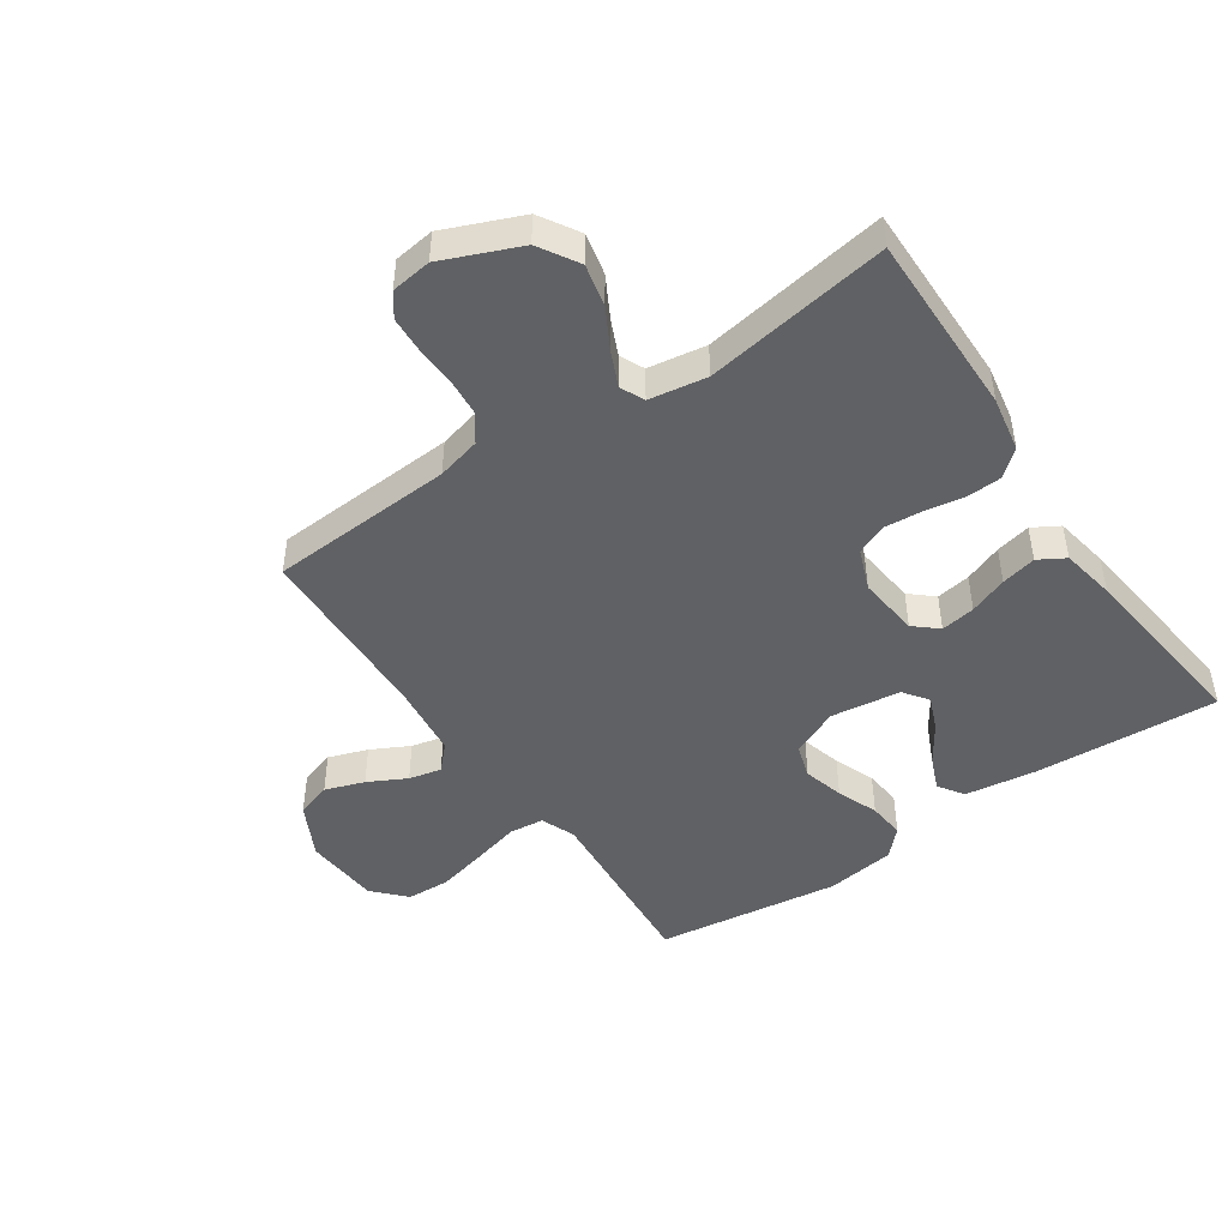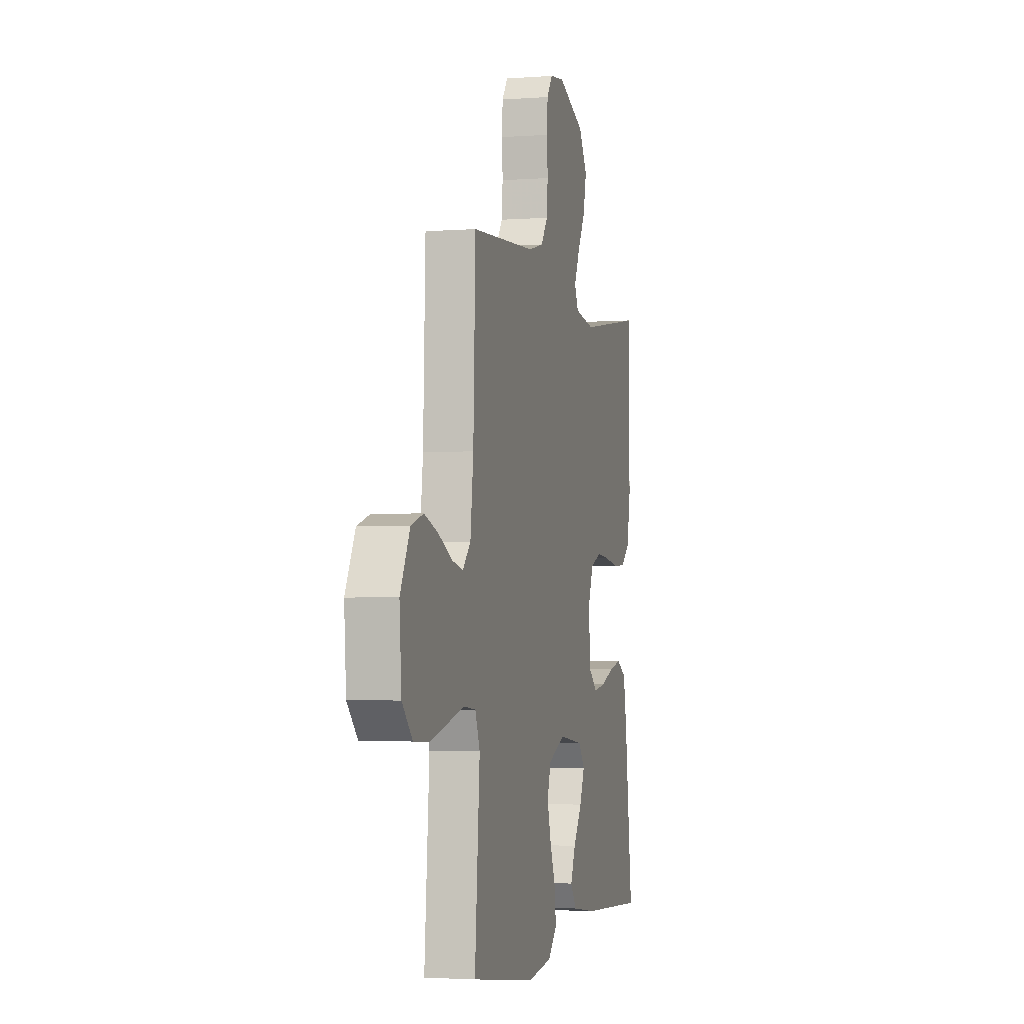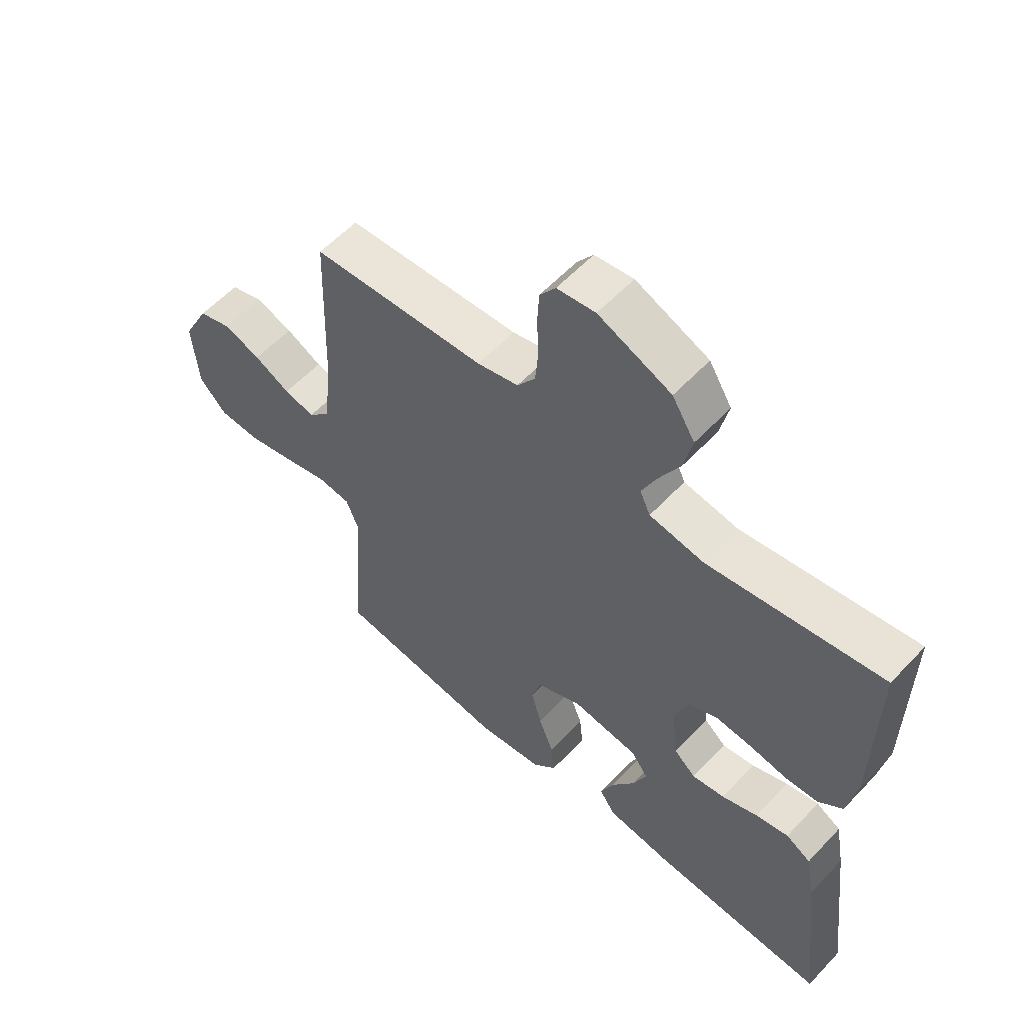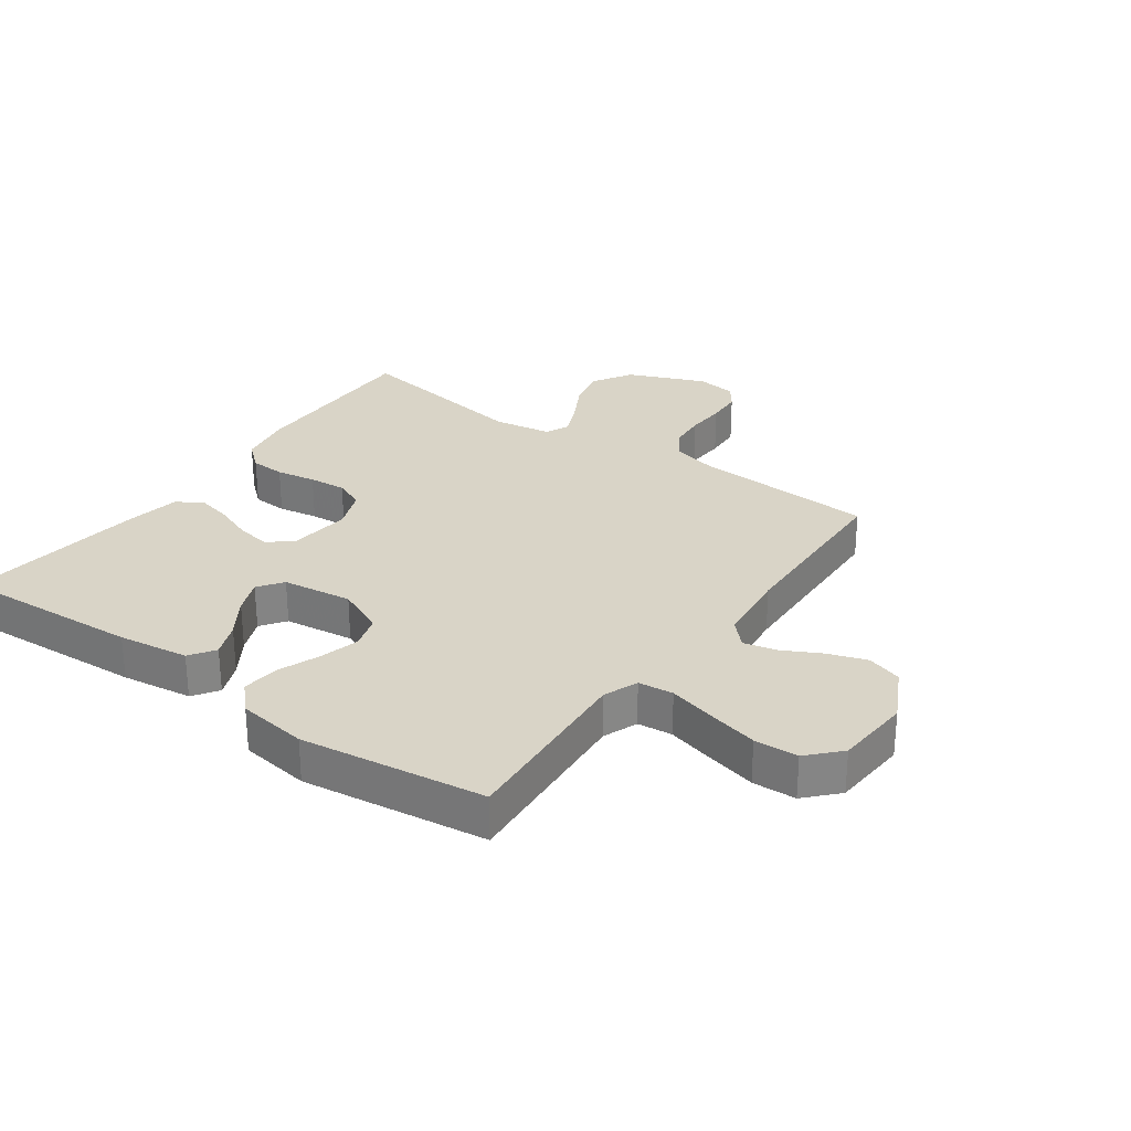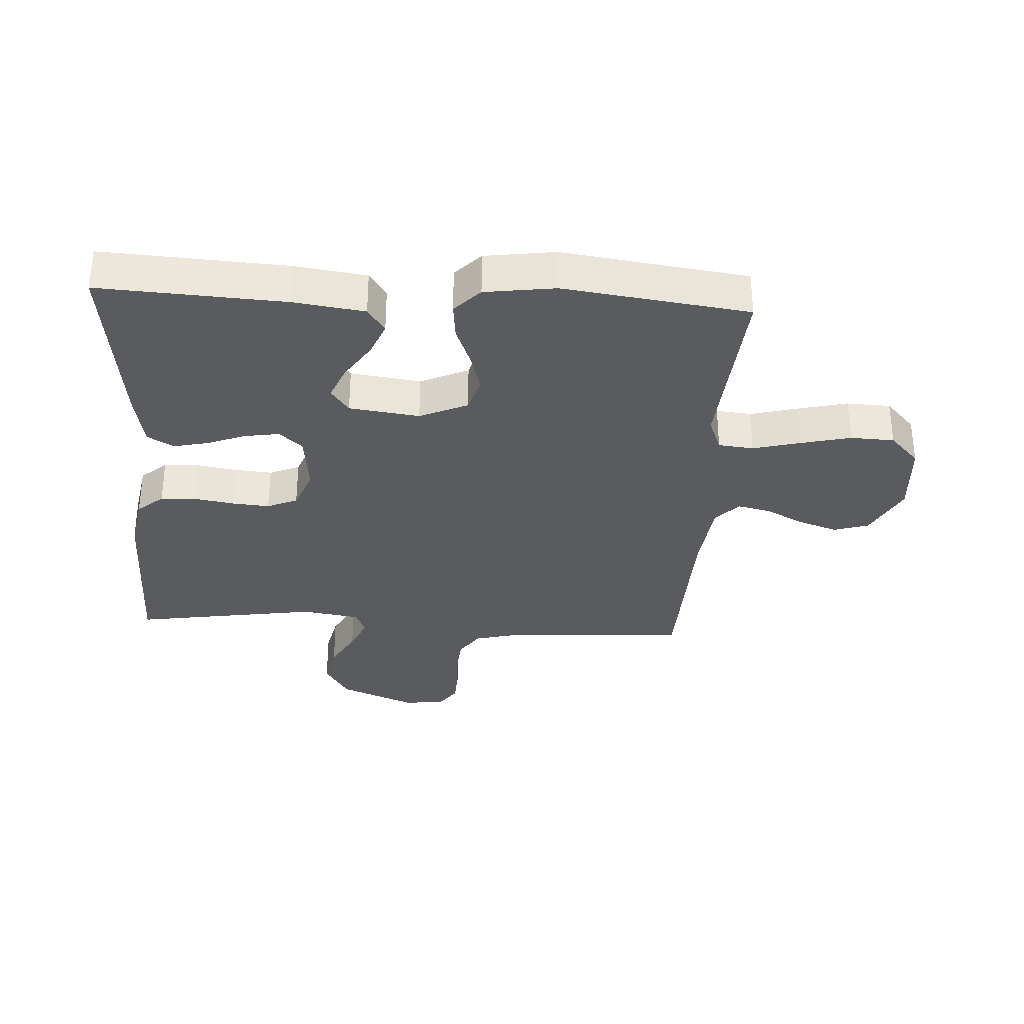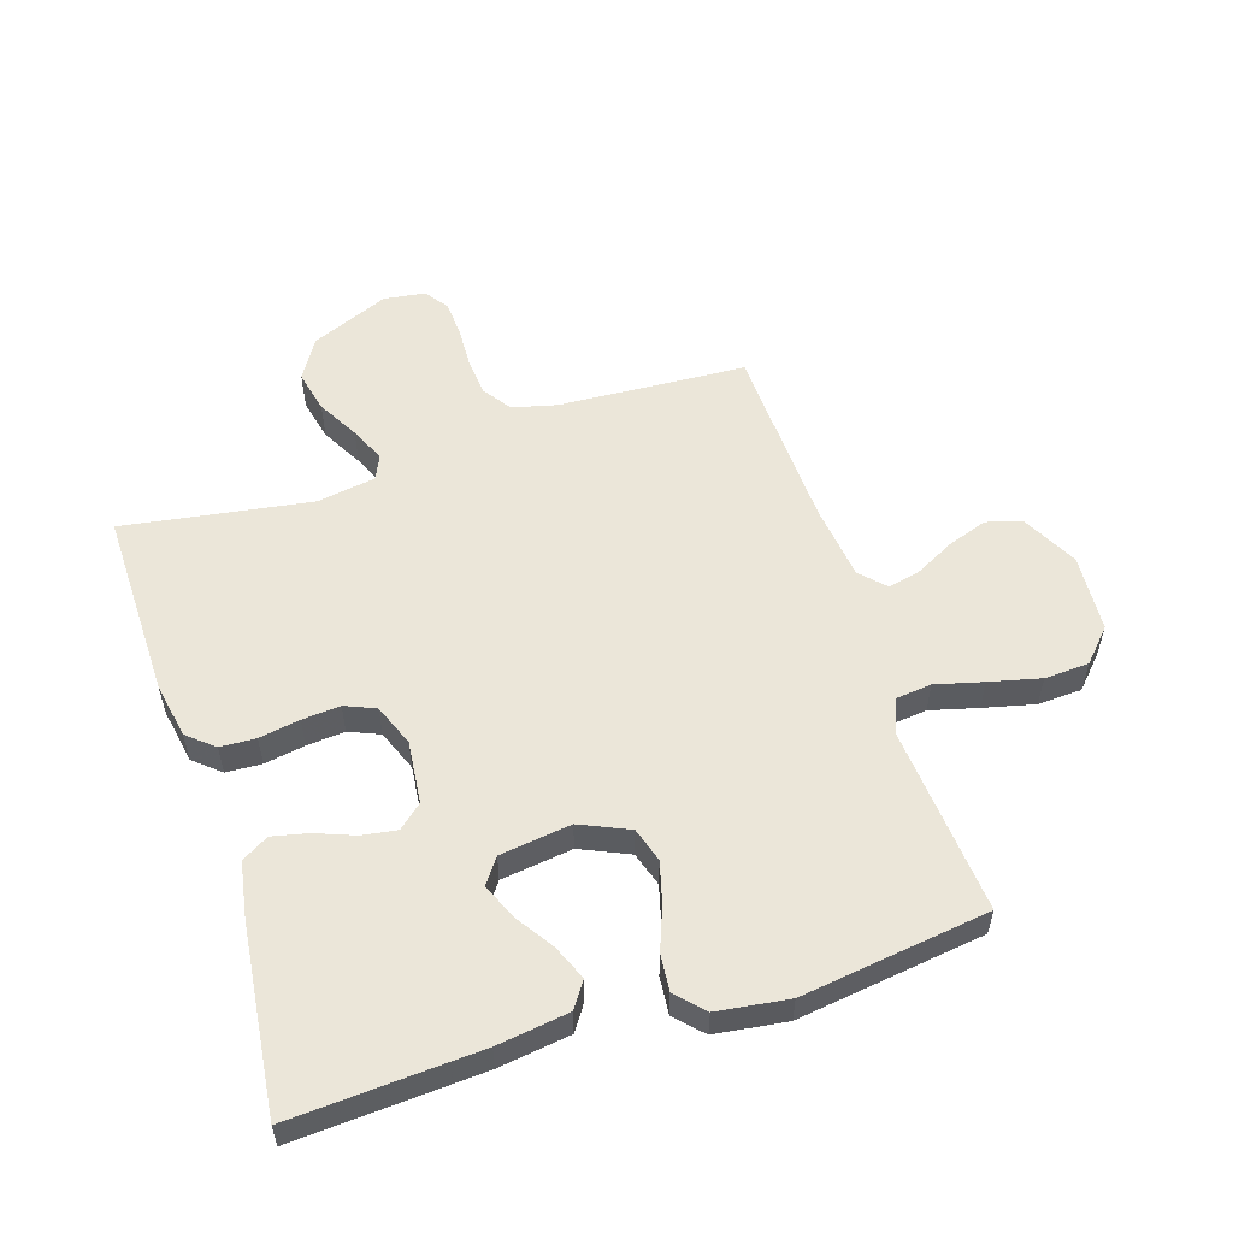
<metadata>
{"format":"obj","ext":"obj","renderer":"f3d","projection":"perspective","resolution":1024,"background":"white","views":[{"elev":-46.8,"azim":34.2,"up":"+Y"},{"elev":-2.9,"azim":-75.4,"up":"+Z"},{"elev":57.8,"azim":42.6,"up":"+Z"},{"elev":28.5,"azim":-144.5,"up":"+Y"},{"elev":-32.7,"azim":176.6,"up":"+Y"},{"elev":55.7,"azim":162.0,"up":"+Y"}]}
</metadata>
<code>
v 0.5 0.07 0.5
v 0.497 0.07 0.2
v 0.481 0.07 0.111
v 0.439 0.07 0.075
v 0.382 0.07 0.072
v 0.317 0.07 0.083
v 0.256 0.07 0.088
v 0.207 0.07 0.067
v 0.181 0.07 0
v 0.192 0.07 -0.1
v 0.23 0.07 -0.133
v 0.286 0.07 -0.124
v 0.348 0.07 -0.1
v 0.405 0.07 -0.087
v 0.448 0.07 -0.112
v 0.464 0.07 -0.2
v 0.5 0.07 -0.5
v 0.2 0.07 -0.483
v 0.085 0.07 -0.467
v 0.057 0.07 -0.426
v 0.08 0.07 -0.37
v 0.12 0.07 -0.309
v 0.143 0.07 -0.253
v 0.114 0.07 -0.213
v 0 0.07 -0.198
v -0.078 0.07 -0.233
v -0.095 0.07 -0.288
v -0.077 0.07 -0.354
v -0.051 0.07 -0.421
v -0.045 0.07 -0.481
v -0.086 0.07 -0.524
v -0.2 0.07 -0.54
v -0.5 0.07 -0.5
v -0.477 0.07 -0.2
v -0.499 0.07 -0.144
v -0.556 0.07 -0.138
v -0.632 0.07 -0.158
v -0.714 0.07 -0.178
v -0.785 0.07 -0.175
v -0.833 0.07 -0.124
v -0.842 0.07 0
v -0.797 0.07 0.088
v -0.74 0.07 0.106
v -0.676 0.07 0.084
v -0.614 0.07 0.052
v -0.561 0.07 0.04
v -0.524 0.07 0.079
v -0.51 0.07 0.2
v -0.5 0.07 0.5
v -0.2 0.07 0.518
v -0.129 0.07 0.536
v -0.098 0.07 0.581
v -0.093 0.07 0.642
v -0.096 0.07 0.707
v -0.093 0.07 0.765
v -0.066 0.07 0.803
v 0 0.07 0.812
v 0.125 0.07 0.76
v 0.164 0.07 0.696
v 0.149 0.07 0.628
v 0.113 0.07 0.562
v 0.088 0.07 0.506
v 0.106 0.07 0.467
v 0.2 0.07 0.452
v 0.5 0 0.5
v 0.497 0 0.2
v 0.481 0 0.111
v 0.439 0 0.075
v 0.382 0 0.072
v 0.317 0 0.083
v 0.256 0 0.088
v 0.207 0 0.067
v 0.181 0 0
v 0.192 0 -0.1
v 0.23 0 -0.133
v 0.286 0 -0.124
v 0.348 0 -0.1
v 0.405 0 -0.087
v 0.448 0 -0.112
v 0.464 0 -0.2
v 0.5 0 -0.5
v 0.2 0 -0.483
v 0.085 0 -0.467
v 0.057 0 -0.426
v 0.08 0 -0.37
v 0.12 0 -0.309
v 0.143 0 -0.253
v 0.114 0 -0.213
v 0 0 -0.198
v -0.078 0 -0.233
v -0.095 0 -0.288
v -0.077 0 -0.354
v -0.051 0 -0.421
v -0.045 0 -0.481
v -0.086 0 -0.524
v -0.2 0 -0.54
v -0.5 0 -0.5
v -0.477 0 -0.2
v -0.499 0 -0.144
v -0.556 0 -0.138
v -0.632 0 -0.158
v -0.714 0 -0.178
v -0.785 0 -0.175
v -0.833 0 -0.124
v -0.842 0 0
v -0.797 0 0.088
v -0.74 0 0.106
v -0.676 0 0.084
v -0.614 0 0.052
v -0.561 0 0.04
v -0.524 0 0.079
v -0.51 0 0.2
v -0.5 0 0.5
v -0.2 0 0.518
v -0.129 0 0.536
v -0.098 0 0.581
v -0.093 0 0.642
v -0.096 0 0.707
v -0.093 0 0.765
v -0.066 0 0.803
v 0 0 0.812
v 0.125 0 0.76
v 0.164 0 0.696
v 0.149 0 0.628
v 0.113 0 0.562
v 0.088 0 0.506
v 0.106 0 0.467
v 0.2 0 0.452
f 58 59 60 61
f 58 61 62
f 57 58 62
f 56 57 62
f 53 54 55 56
f 52 53 56 62
f 51 52 62 63
f 48 49 50
f 47 48 50 51
f 42 43 44 45
f 42 45 46
f 41 42 46
f 40 41 46
f 39 40 46
f 36 37 38 39
f 36 39 46
f 35 36 46 47
f 31 32 33 34
f 28 29 30 31
f 27 28 31 34
f 26 27 34 35
f 19 20 21 22
f 19 22 23
f 18 19 23
f 17 18 23
f 16 17 23 24
f 12 13 14 15
f 11 12 15 16
f 3 4 5 6
f 3 6 7
f 64 1 2 3
f 63 64 3 7
f 25 26 35 47
f 11 16 24 25
f 10 11 25 47
f 9 10 47 51
f 51 63 7 8
f 8 9 51
f 125 124 123 122
f 126 125 122
f 126 122 121
f 126 121 120
f 120 119 118 117
f 126 120 117 116
f 127 126 116 115
f 114 113 112
f 115 114 112 111
f 109 108 107 106
f 110 109 106
f 110 106 105
f 110 105 104
f 110 104 103
f 103 102 101 100
f 110 103 100
f 111 110 100 99
f 98 97 96 95
f 95 94 93 92
f 98 95 92 91
f 99 98 91 90
f 86 85 84 83
f 87 86 83
f 87 83 82
f 87 82 81
f 88 87 81 80
f 79 78 77 76
f 80 79 76 75
f 70 69 68 67
f 71 70 67
f 67 66 65 128
f 71 67 128 127
f 111 99 90 89
f 89 88 80 75
f 111 89 75 74
f 115 111 74 73
f 72 71 127 115
f 115 73 72
f 1 65 66 2
f 2 66 67 3
f 3 67 68 4
f 4 68 69 5
f 5 69 70 6
f 6 70 71 7
f 7 71 72 8
f 8 72 73 9
f 9 73 74 10
f 10 74 75 11
f 11 75 76 12
f 12 76 77 13
f 13 77 78 14
f 14 78 79 15
f 15 79 80 16
f 16 80 81 17
f 17 81 82 18
f 18 82 83 19
f 19 83 84 20
f 20 84 85 21
f 21 85 86 22
f 22 86 87 23
f 23 87 88 24
f 24 88 89 25
f 25 89 90 26
f 26 90 91 27
f 27 91 92 28
f 28 92 93 29
f 29 93 94 30
f 30 94 95 31
f 31 95 96 32
f 32 96 97 33
f 33 97 98 34
f 34 98 99 35
f 35 99 100 36
f 36 100 101 37
f 37 101 102 38
f 38 102 103 39
f 39 103 104 40
f 40 104 105 41
f 41 105 106 42
f 42 106 107 43
f 43 107 108 44
f 44 108 109 45
f 45 109 110 46
f 46 110 111 47
f 47 111 112 48
f 48 112 113 49
f 49 113 114 50
f 50 114 115 51
f 51 115 116 52
f 52 116 117 53
f 53 117 118 54
f 54 118 119 55
f 55 119 120 56
f 56 120 121 57
f 57 121 122 58
f 58 122 123 59
f 59 123 124 60
f 60 124 125 61
f 61 125 126 62
f 62 126 127 63
f 63 127 128 64
f 64 128 65 1

</code>
